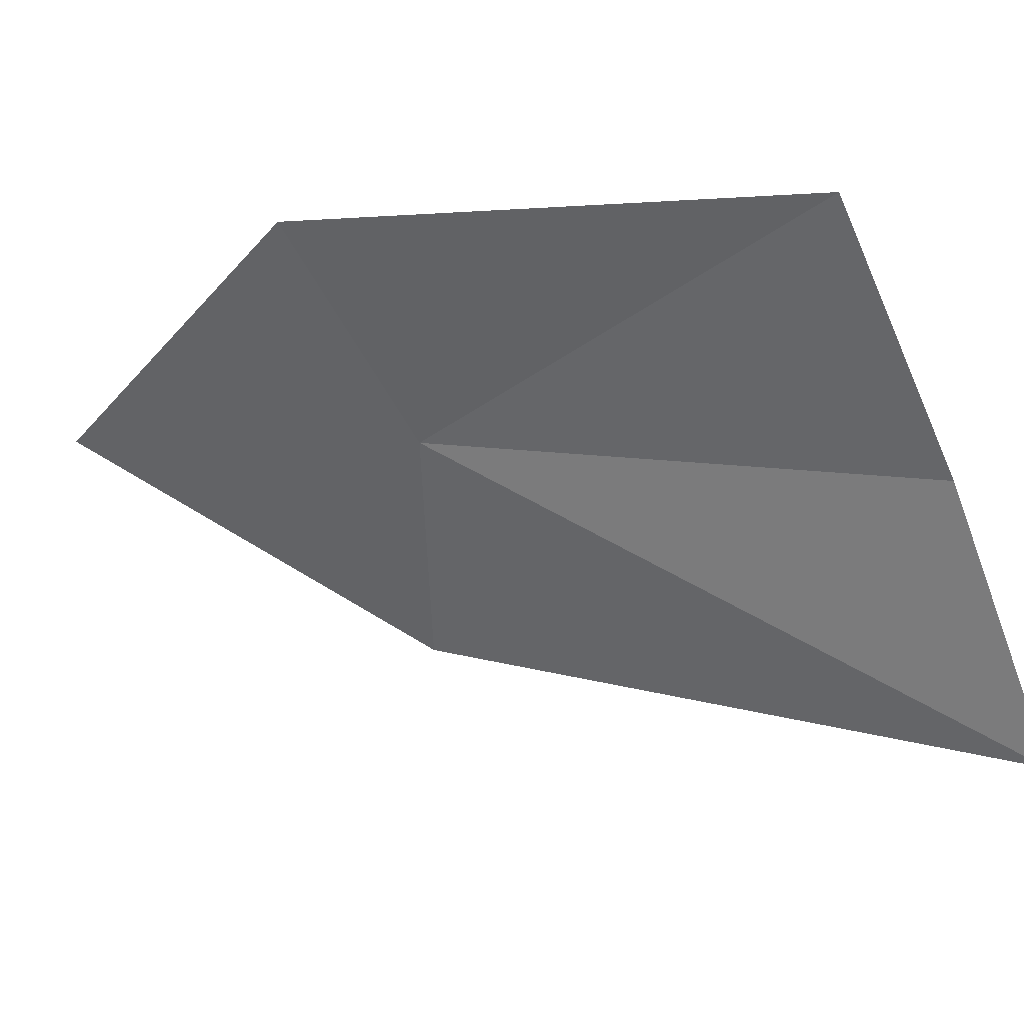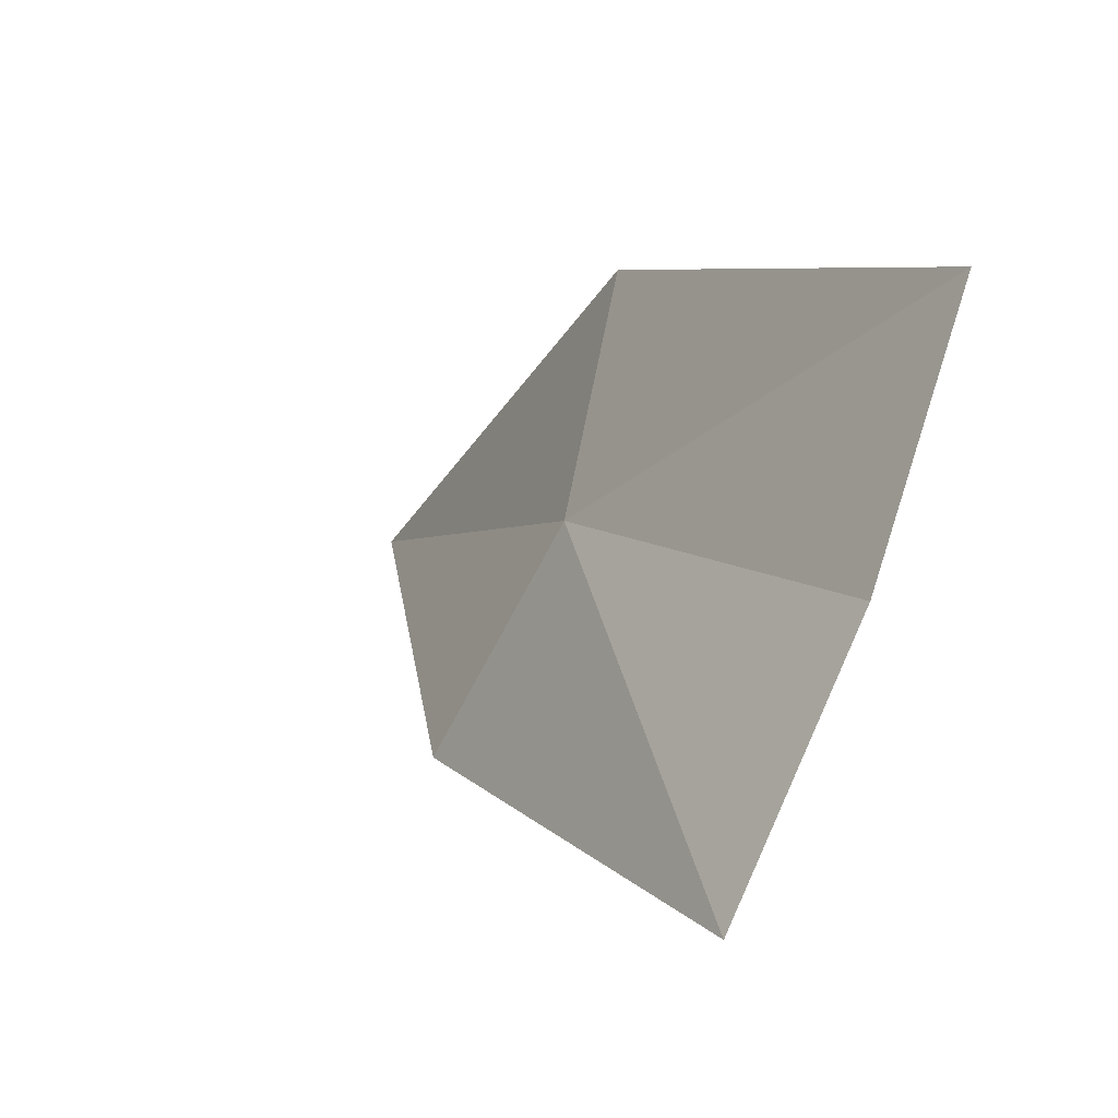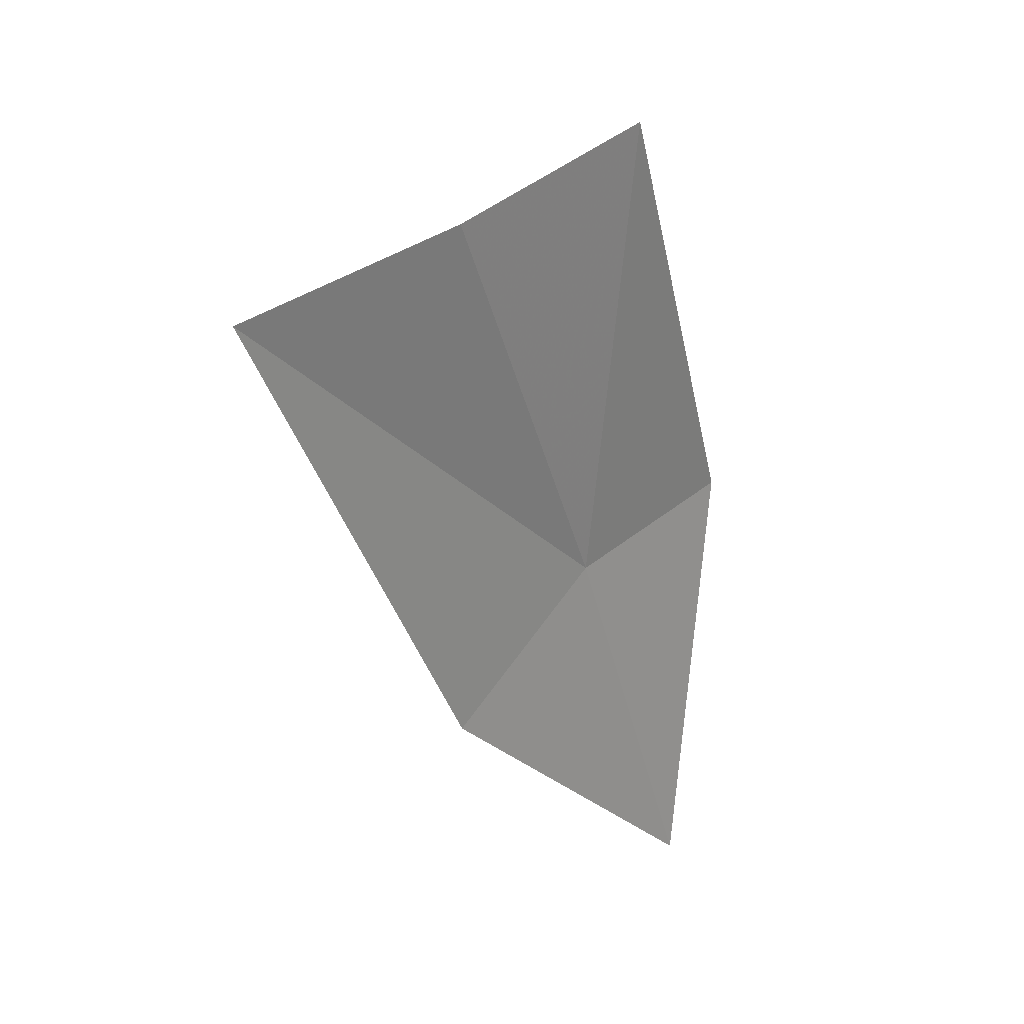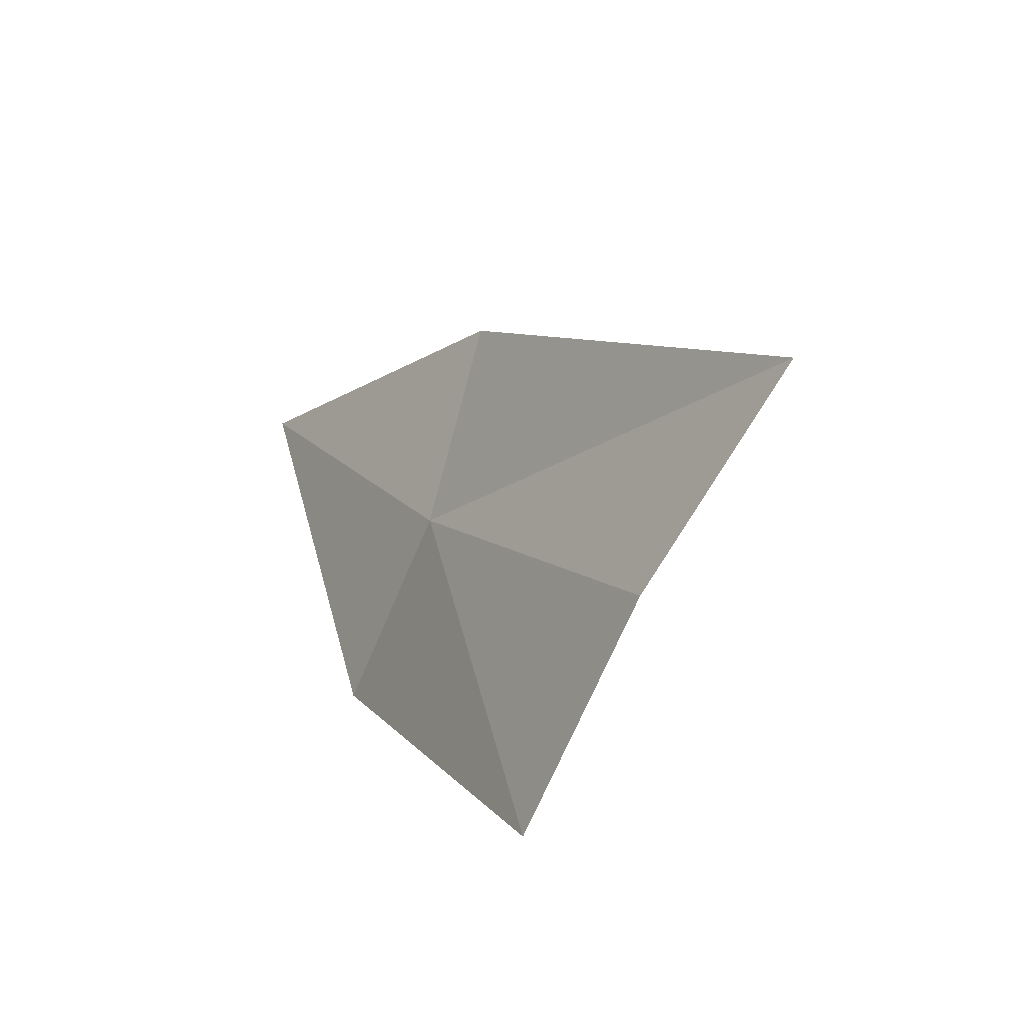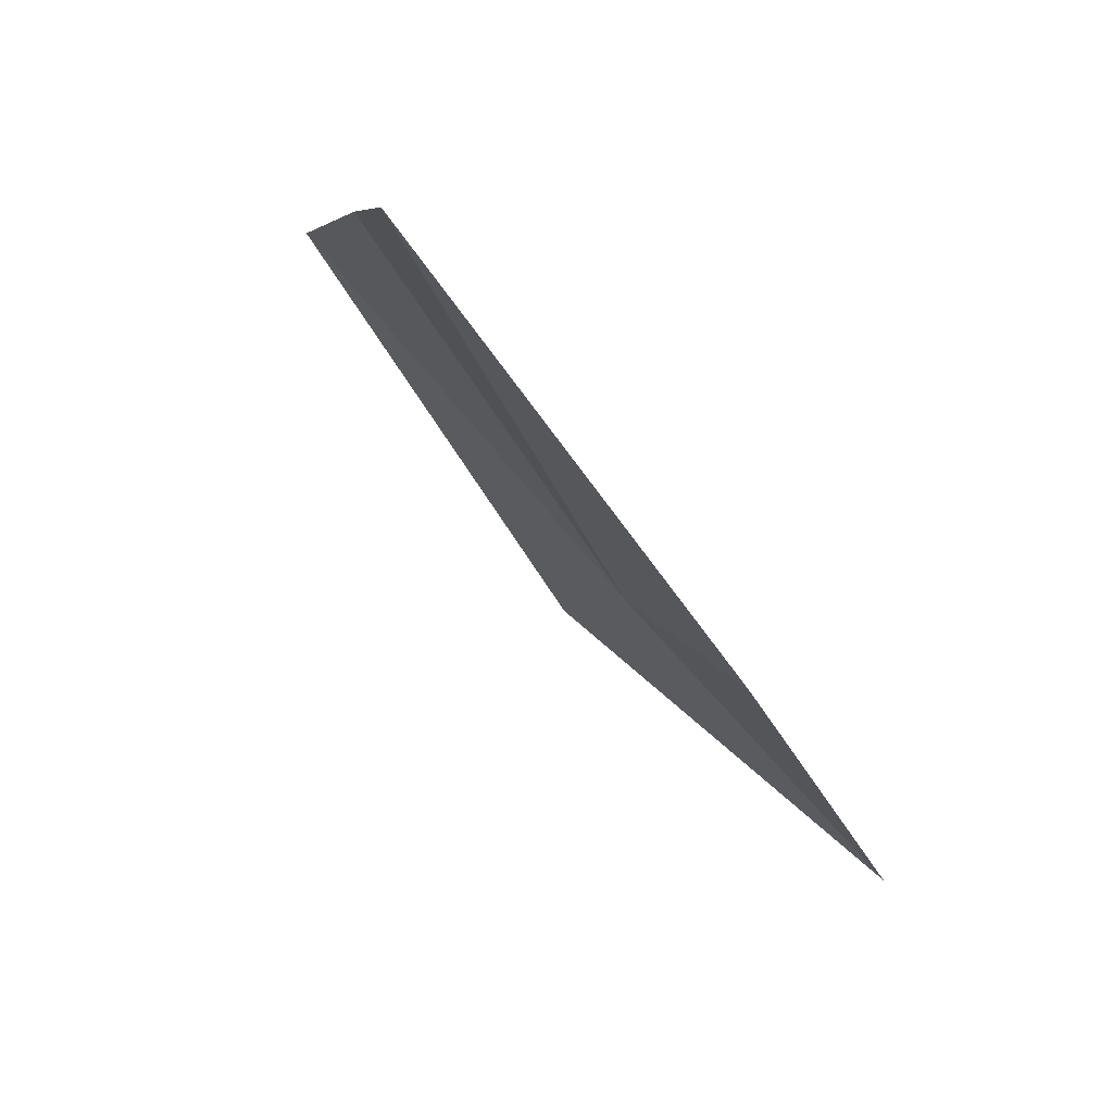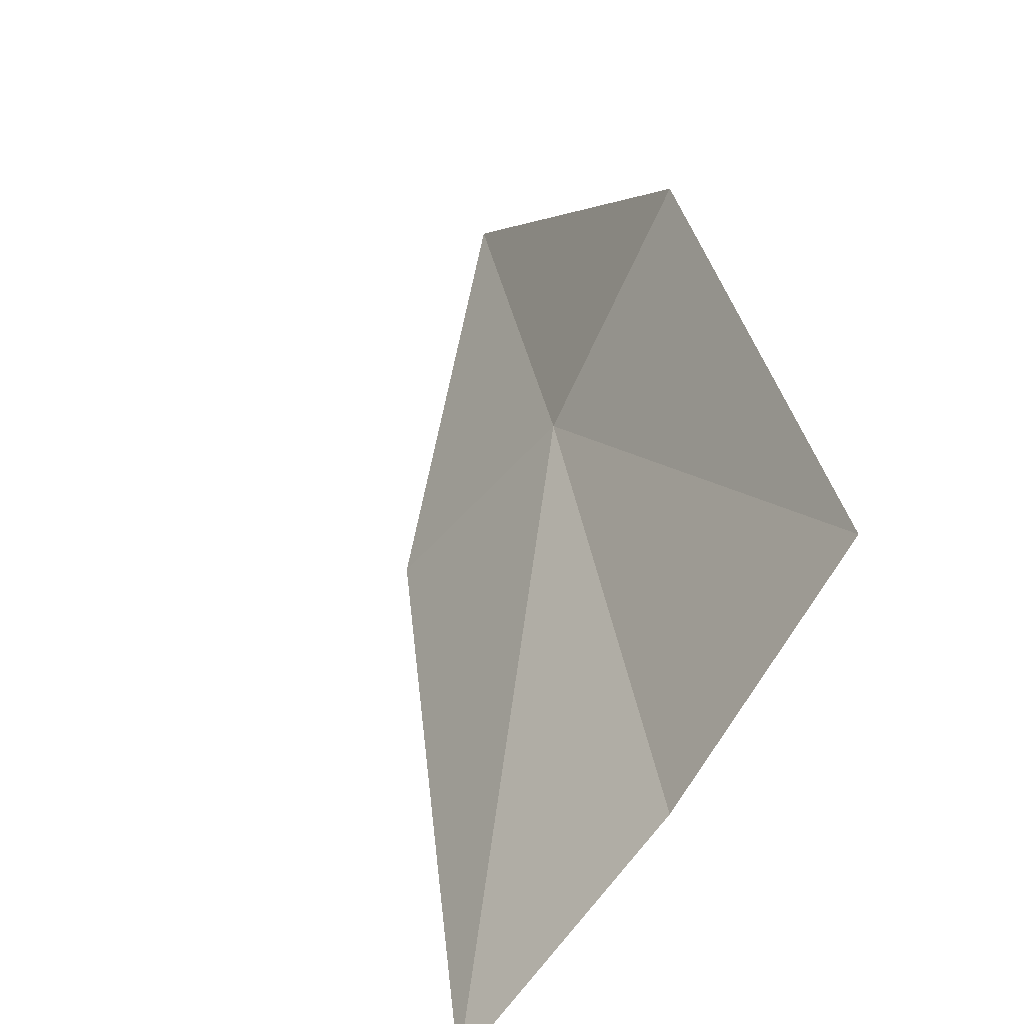
<metadata>
{"format":"obj","ext":"obj","renderer":"f3d","projection":"perspective","resolution":1024,"background":"white","views":[{"elev":75.4,"azim":88.8,"up":"+Z"},{"elev":38.9,"azim":138.1,"up":"+Z"},{"elev":74.4,"azim":174.7,"up":"+Y"},{"elev":77.8,"azim":-27.8,"up":"+Y"},{"elev":26.7,"azim":107.8,"up":"+Y"},{"elev":66.3,"azim":155.2,"up":"+Z"}]}
</metadata>
<code>
v -4.163 6.905 25.64
v -4.084 6.908 25.56
v -4.209 6.724 25.5
v -4.249 6.845 25.7
v -4.206 7.077 25.84
v -3.997 7.169 25.71
v -4.107 7.127 25.77
f 1 3 2
f 1 5 4
f 1 4 3
f 1 2 6
f 1 6 7
f 1 7 5

</code>
